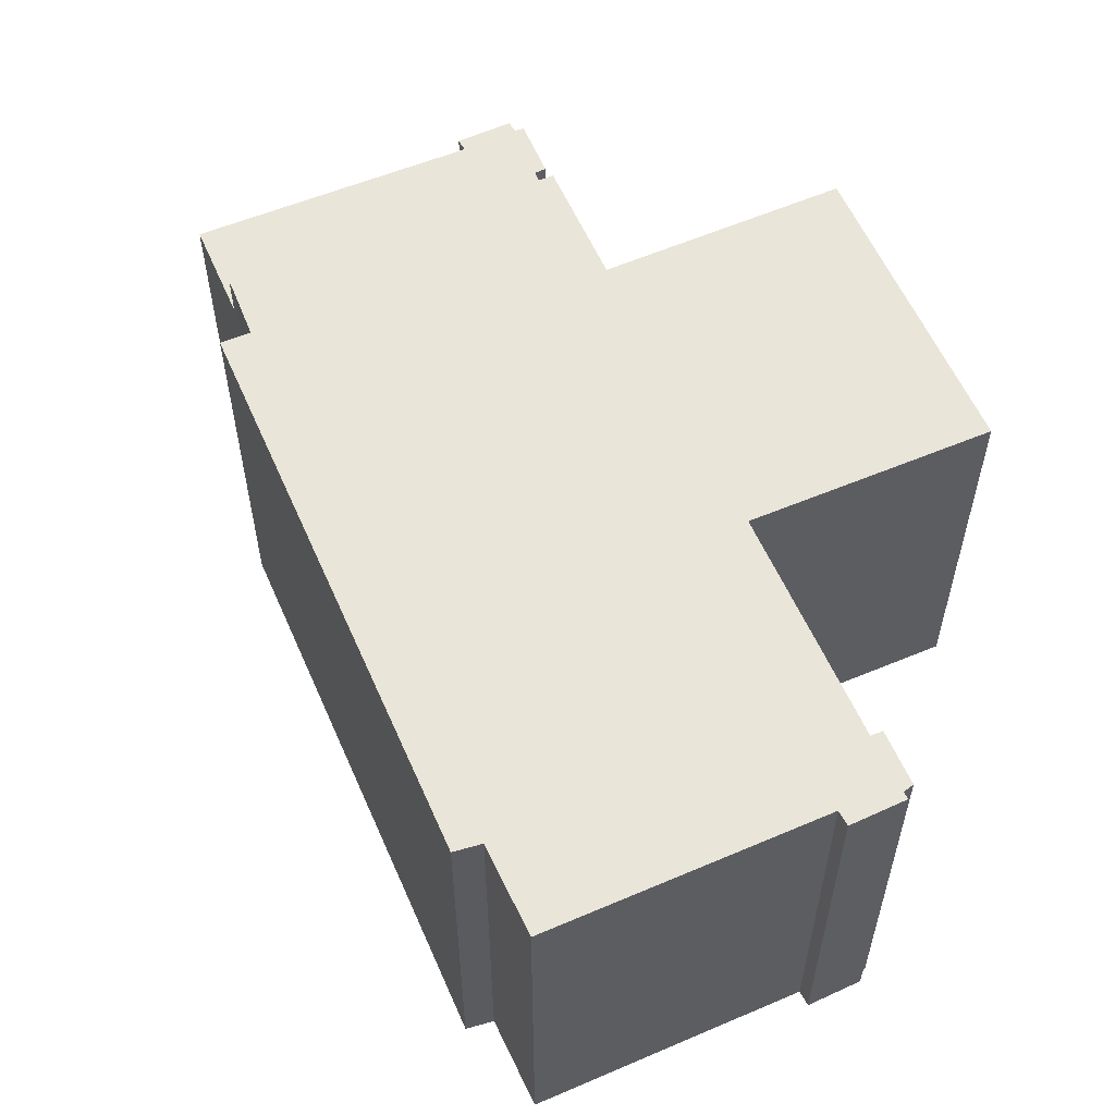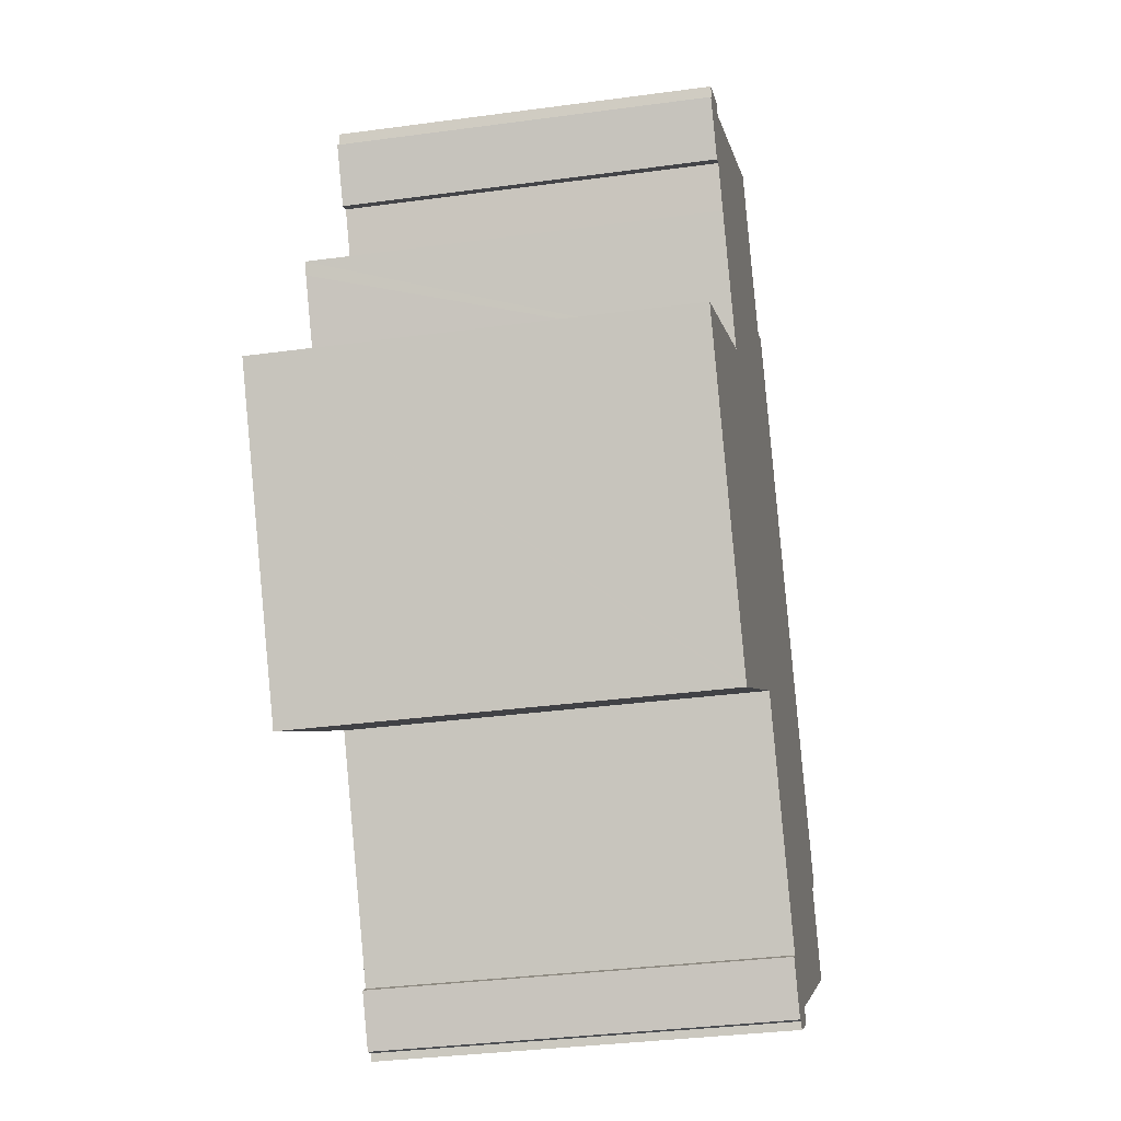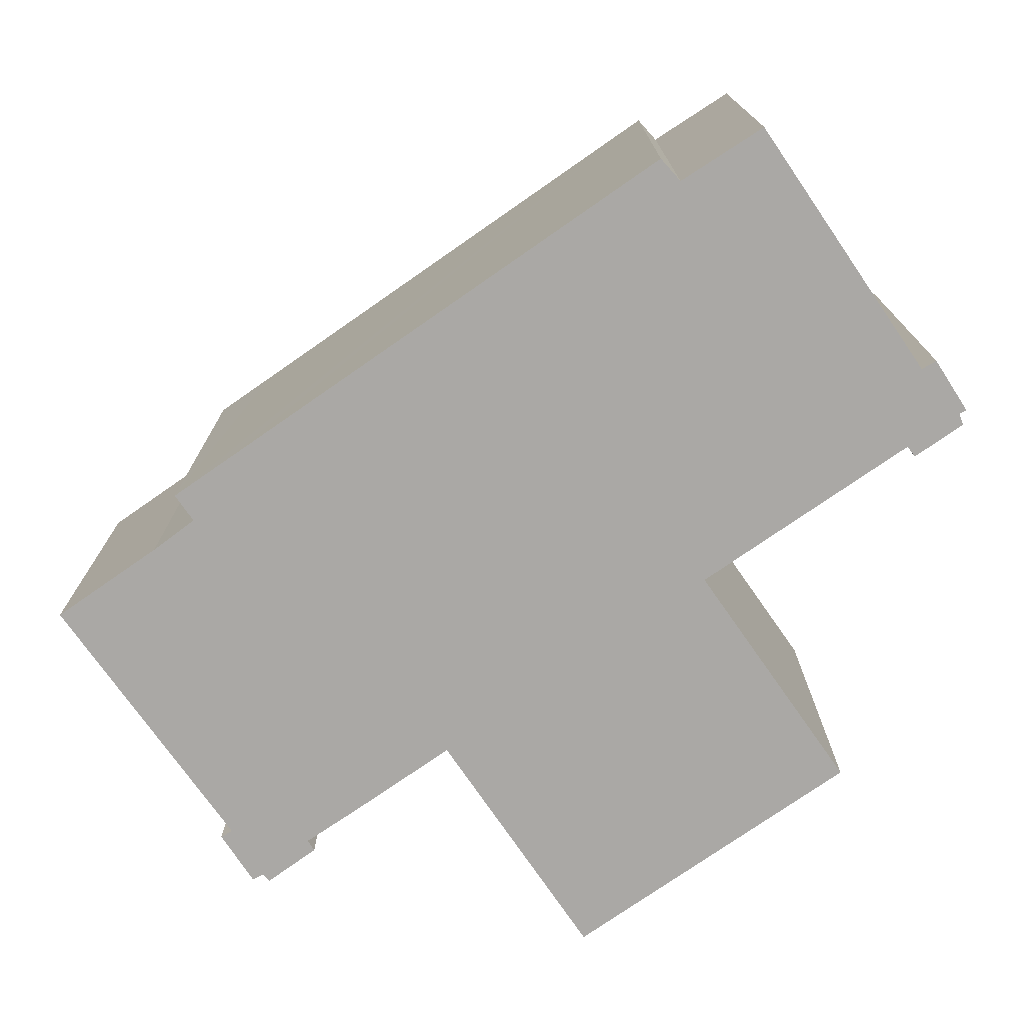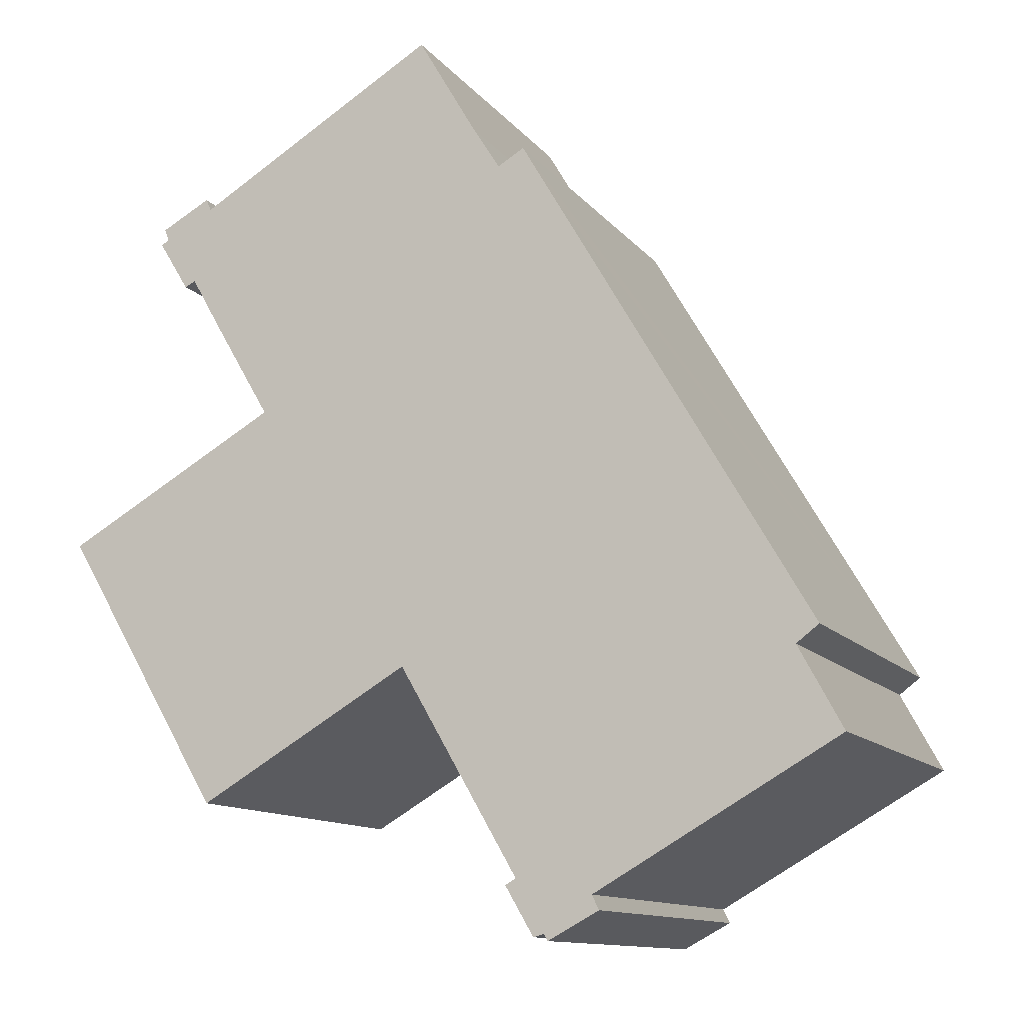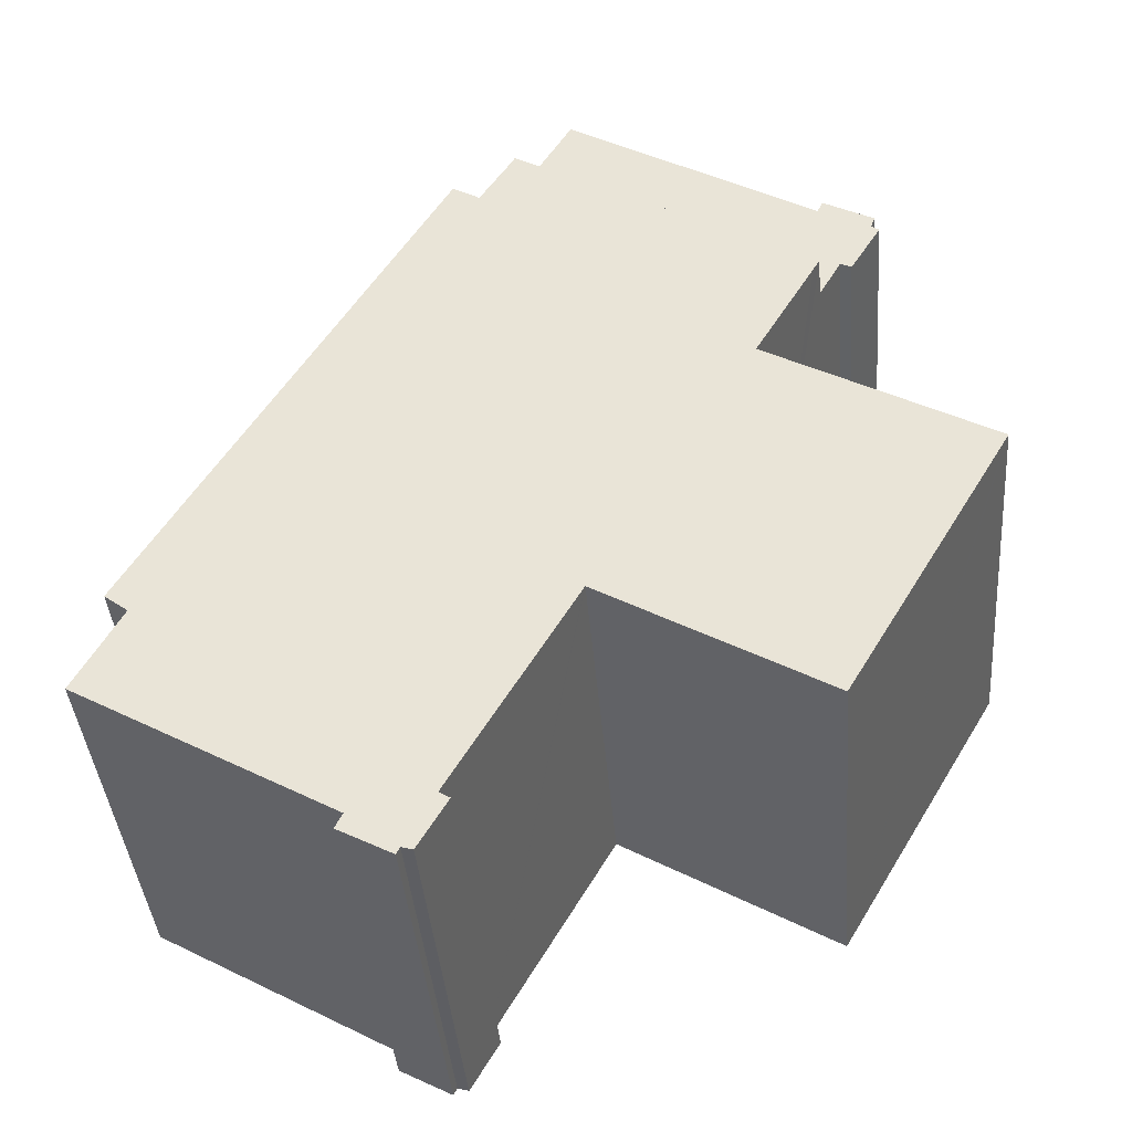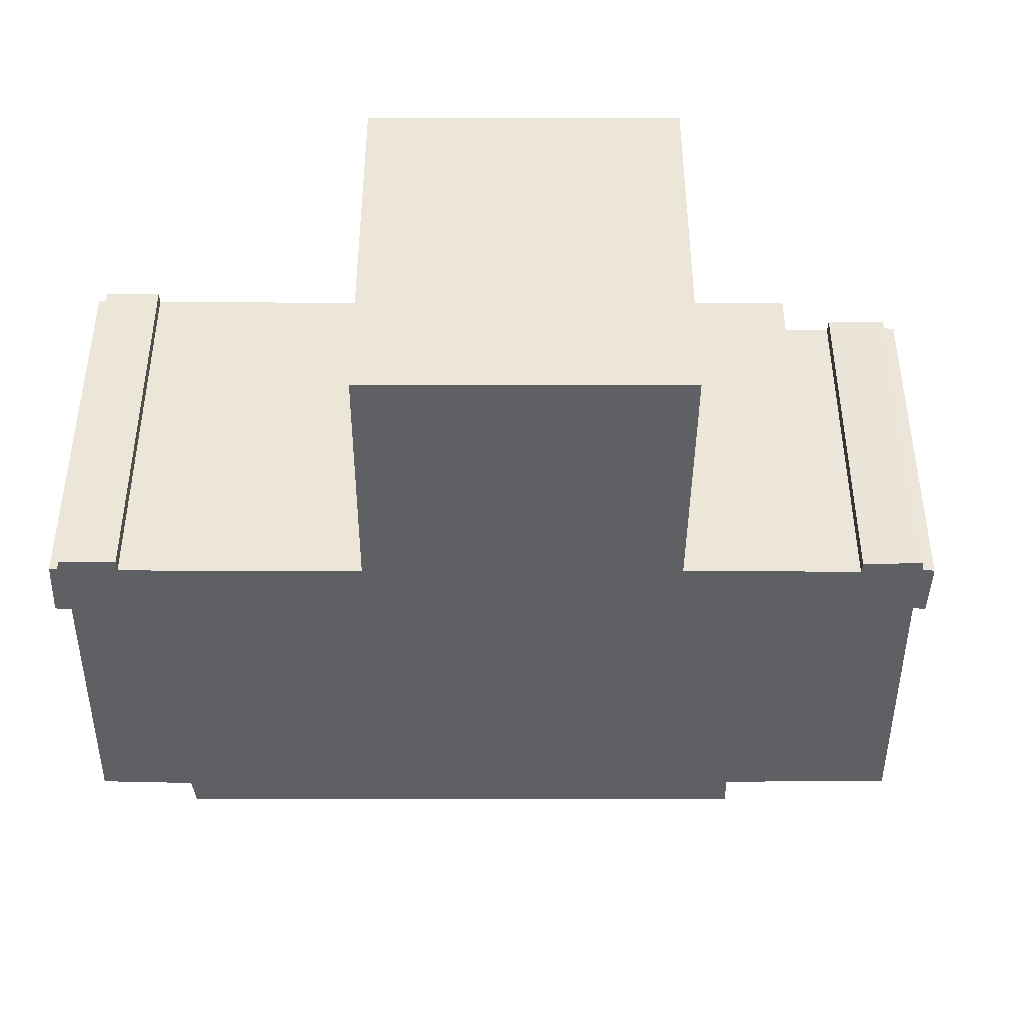
<metadata>
{"format":"obj","ext":"obj","renderer":"f3d","projection":"perspective","resolution":1024,"background":"white","views":[{"elev":58.0,"azim":126.2,"up":"+Y"},{"elev":-34.4,"azim":-79.7,"up":"+Z"},{"elev":-75.2,"azim":94.6,"up":"+Y"},{"elev":-11.8,"azim":22.8,"up":"+Z"},{"elev":-39.8,"azim":-175.3,"up":"+Z"},{"elev":-43.7,"azim":-120.4,"up":"+Y"}]}
</metadata>
<code>
v  19.92 17.86 18.31
v  7.116 17.86 10.06
v  6.823 17.86 10.57
v  9.748 17.86 5.551
v  23.08 17.86 -18.39
v  21.81 17.86 -16.21
v  22.28 17.86 -15.92
v  9.182 17.86 5.229
v  0.119 17.86 -0.202
v  0 17.86 1.094e-15
v  7.184 17.86 -12.23
v  20.25 17.86 17.73
v  21.46 17.86 15.82
v  22.65 17.86 16.52
v  24.14 17.86 13.98
v  16.89 17.86 -6.64
v  31.42 17.86 1.513
v  7.228 17.86 -12.3
v  12.39 17.86 -9.277
v  16.3 17.86 -6.986
v  16.92 17.86 -6.706
v  35.74 17.86 -5.887
v  34.72 17.86 -6.667
v  23.57 17.86 -18.24
v  23.73 17.86 -18.55
v  25.71 17.86 -16.66
v  36.72 17.86 -10.35
v  26.02 17.86 -17.31
v  23.57 1.117e-15 -18.24
v  23.08 1.126e-15 -18.39
v  21.81 9.928e-16 -16.21
v  22.28 9.749e-16 -15.92
v  16.89 4.066e-16 -6.64
v  16.92 4.106e-16 -6.706
v  7.228 7.533e-16 -12.3
v  7.184 7.487e-16 -12.23
v  0.119 1.237e-17 -0.202
v  0 0 0
v  9.748 -3.399e-16 5.551
v  6.823 -6.475e-16 10.57
v  7.116 -6.158e-16 10.06
v  23.73 1.136e-15 -18.55
v  9.182 -3.202e-16 5.229
v  19.92 -1.121e-15 18.31
v  21.46 -9.689e-16 15.82
v  22.65 -1.012e-15 16.52
v  16.3 4.278e-16 -6.986
v  12.39 5.681e-16 -9.277
v  35.74 3.605e-16 -5.887
v  34.72 4.082e-16 -6.667
v  36.72 6.34e-16 -10.35
v  25.71 1.02e-15 -16.66
v  26.02 1.06e-15 -17.31
v  20.25 -1.086e-15 17.73
v  24.14 -8.561e-16 13.98
v  31.42 -9.264e-17 1.513
v  4.329 15.9 14.57
v  5.351 15.9 12.09
v  3.989 15.9 14.33
v  5.834 15.9 12.33
v  4.127 15.9 15.07
v  6.356 15.9 16.28
v  6.823 15.9 10.57
v  6.558 15.9 15.84
v  6.592 15.9 15.77
v  19.92 15.9 18.31
v  9.491 15.9 17.49
v  10.86 15.9 18.31
v  14.22 15.9 20.31
v  17.57 15.9 22.31
v  17.57 -1.366e-15 22.31
v  6.592 -9.654e-16 15.77
v  10.86 -1.121e-15 18.31
v  14.22 -1.244e-15 20.31
v  9.491 -1.071e-15 17.49
v  3.989 -8.773e-16 14.33
v  4.329 -8.923e-16 14.57
v  4.127 -9.225e-16 15.07
v  6.356 -9.97e-16 16.28
v  6.558 -9.7e-16 15.84
v  5.834 -7.548e-16 12.33
v  5.351 -7.401e-16 12.09
g defaultobject
f 1 2 3
f 2 1 4
f 5 6 7
f 8 9 10
f 9 8 11
f 11 8 4
f 11 4 1
f 11 1 12
f 11 12 13
f 11 13 14
f 11 14 15
f 11 15 16
f 16 15 17
f 11 16 18
f 18 16 19
f 19 16 20
f 16 17 21
f 21 17 7
f 7 17 22
f 7 22 23
f 7 23 5
f 5 23 24
f 24 23 25
f 25 23 26
f 27 26 23
f 28 25 26
f 29 5 24
f 5 29 30
f 30 6 5
f 6 30 31
f 32 21 7
f 21 32 16
f 16 32 33
f 33 32 34
f 35 11 18
f 11 35 9
f 9 35 10
f 10 35 36
f 10 36 37
f 10 37 38
f 39 2 4
f 2 39 3
f 3 39 40
f 40 39 41
f 42 24 25
f 24 42 29
f 31 7 6
f 7 31 32
f 38 8 10
f 8 38 4
f 4 38 39
f 39 38 43
f 40 1 3
f 1 40 44
f 45 14 13
f 14 45 46
f 33 20 16
f 20 33 19
f 19 33 18
f 18 33 47
f 18 47 35
f 35 47 48
f 49 23 22
f 23 49 50
f 51 26 27
f 26 51 52
f 53 25 28
f 25 53 42
f 44 12 1
f 12 44 54
f 54 13 12
f 13 54 45
f 46 15 14
f 15 46 17
f 17 46 22
f 22 46 55
f 22 55 56
f 22 56 49
f 50 27 23
f 27 50 51
f 52 28 26
f 28 52 53
f 37 43 38
f 43 37 39
f 35 33 36
f 33 35 48
f 33 48 47
f 30 52 31
f 52 30 53
f 53 30 29
f 53 29 42
f 40 54 44
f 54 40 41
f 54 41 39
f 54 39 45
f 45 39 55
f 55 39 56
f 56 39 37
f 56 37 33
f 33 37 36
f 56 33 34
f 56 34 32
f 56 32 49
f 49 32 50
f 50 32 51
f 51 32 31
f 51 31 52
f 55 46 45
f 57 58 59
f 58 57 60
f 60 57 61
f 60 61 62
f 60 62 63
f 63 62 64
f 63 64 65
f 65 66 63
f 66 65 67
f 66 67 68
f 66 68 69
f 66 69 70
f 69 71 70
f 71 69 68
f 71 68 67
f 71 67 65
f 71 65 72
f 71 72 73
f 71 73 74
f 73 72 75
f 76 57 59
f 57 76 77
f 78 62 61
f 62 78 79
f 71 66 70
f 66 71 44
f 79 64 62
f 64 79 65
f 65 79 72
f 72 79 80
f 44 63 66
f 63 44 40
f 81 58 60
f 58 81 82
f 40 60 63
f 60 40 81
f 82 59 58
f 59 82 76
f 77 61 57
f 61 77 78
f 77 79 78
f 79 77 80
f 80 77 76
f 80 76 82
f 80 82 72
f 72 82 75
f 75 82 73
f 73 82 74
f 74 82 71
f 71 82 81
f 71 81 44
f 44 81 40

</code>
